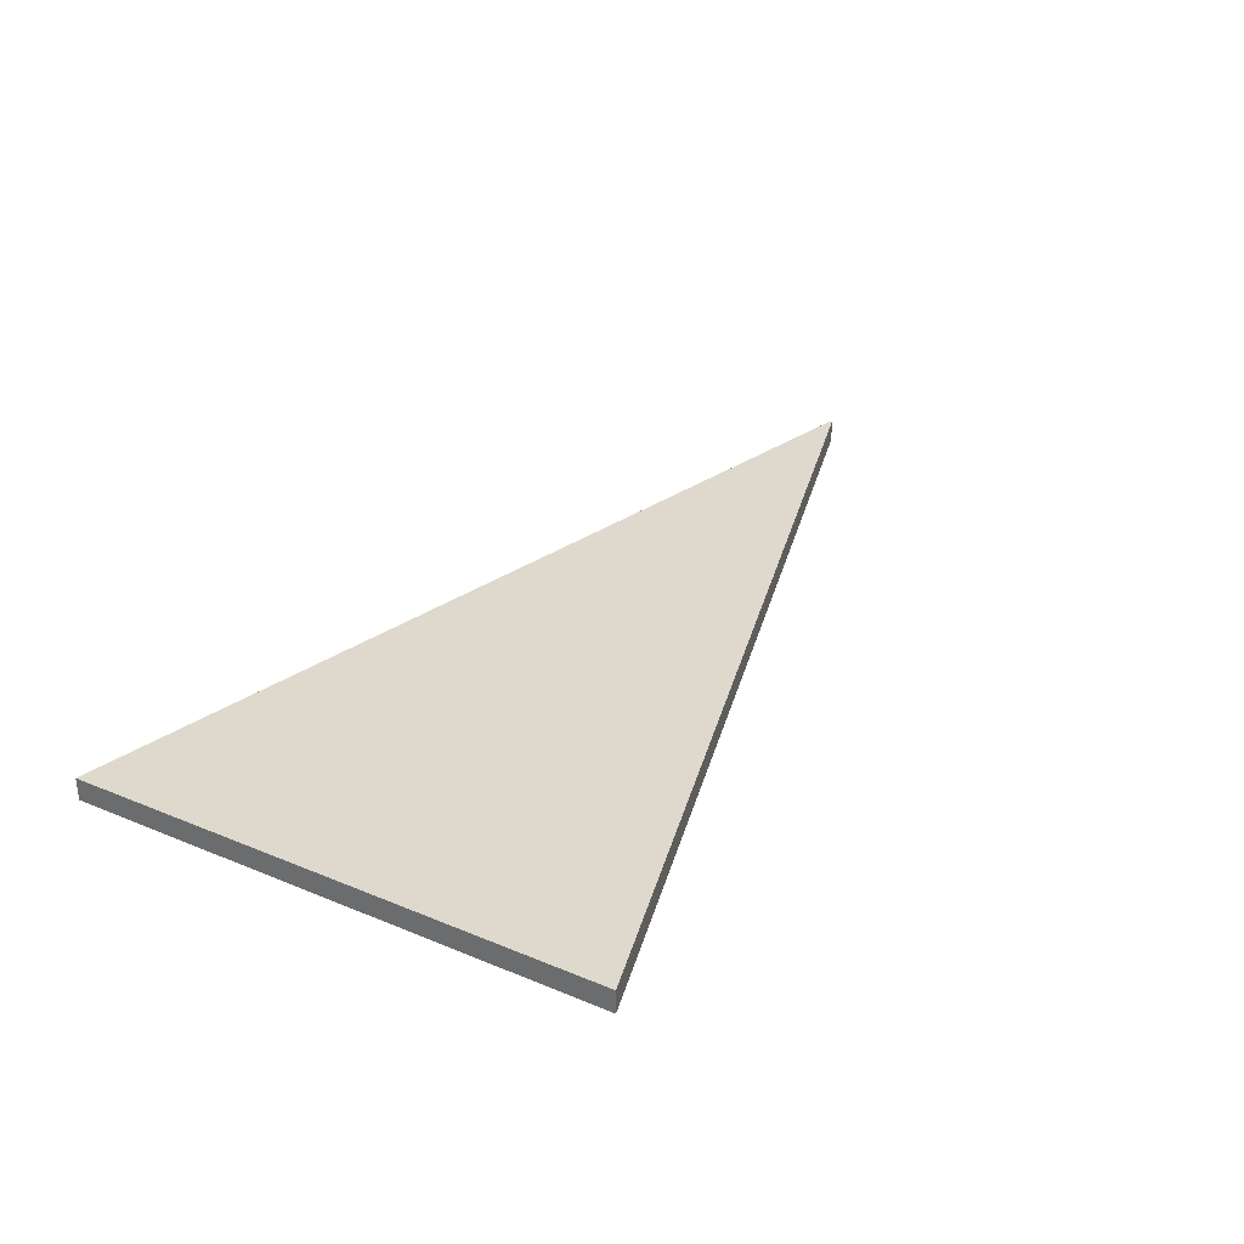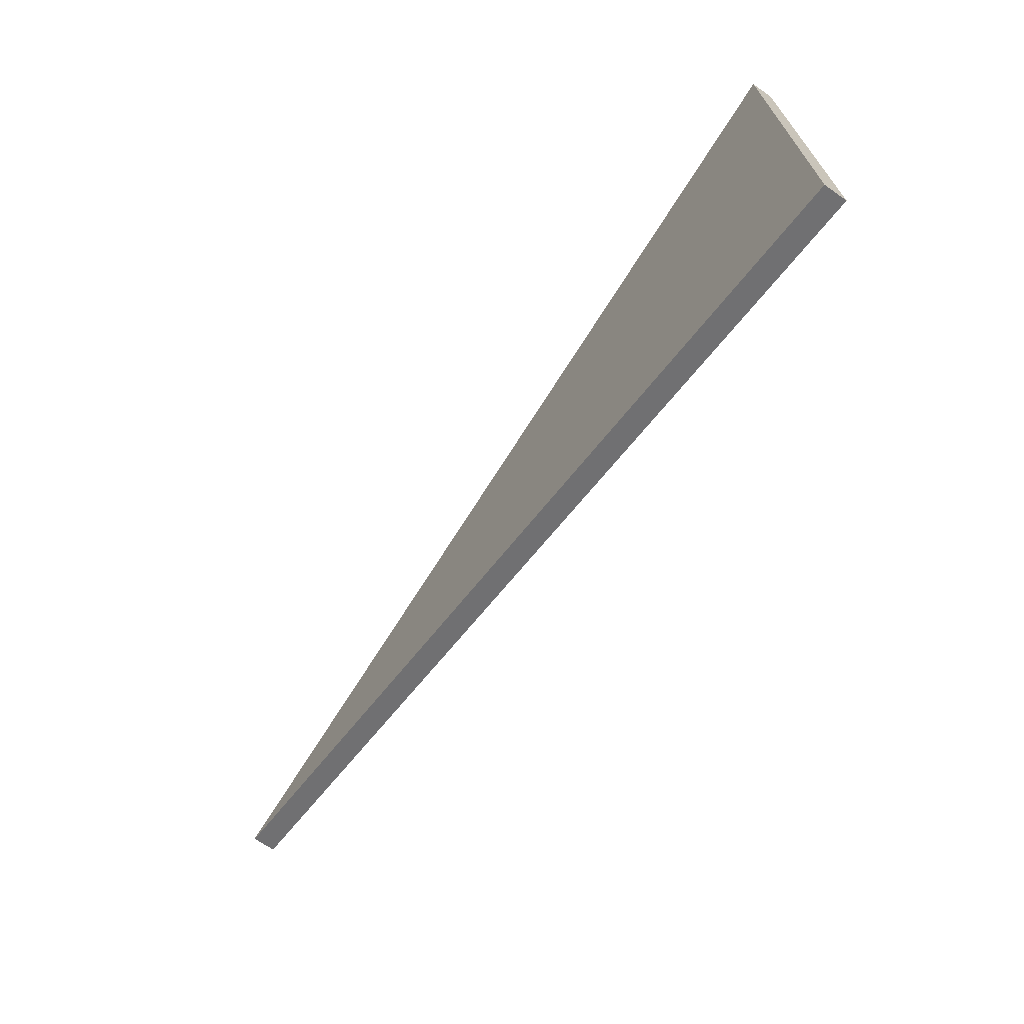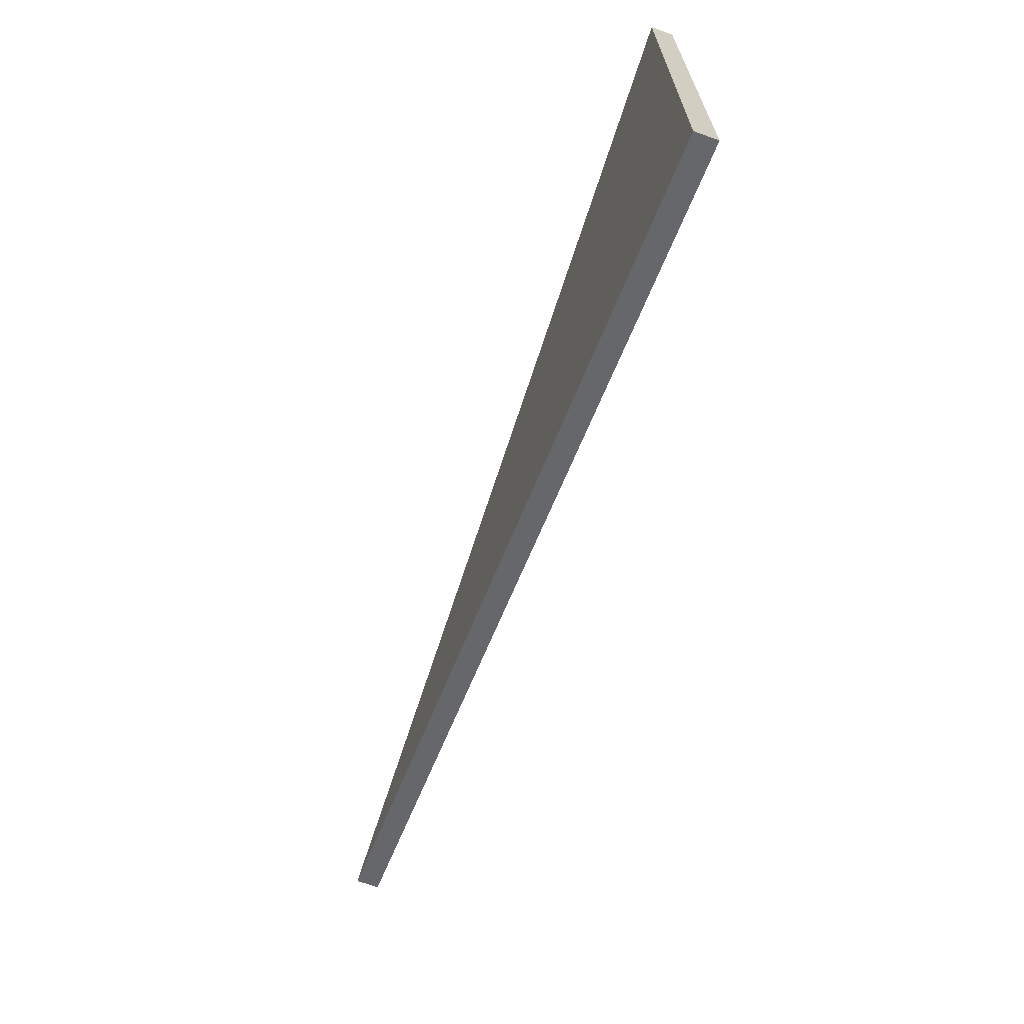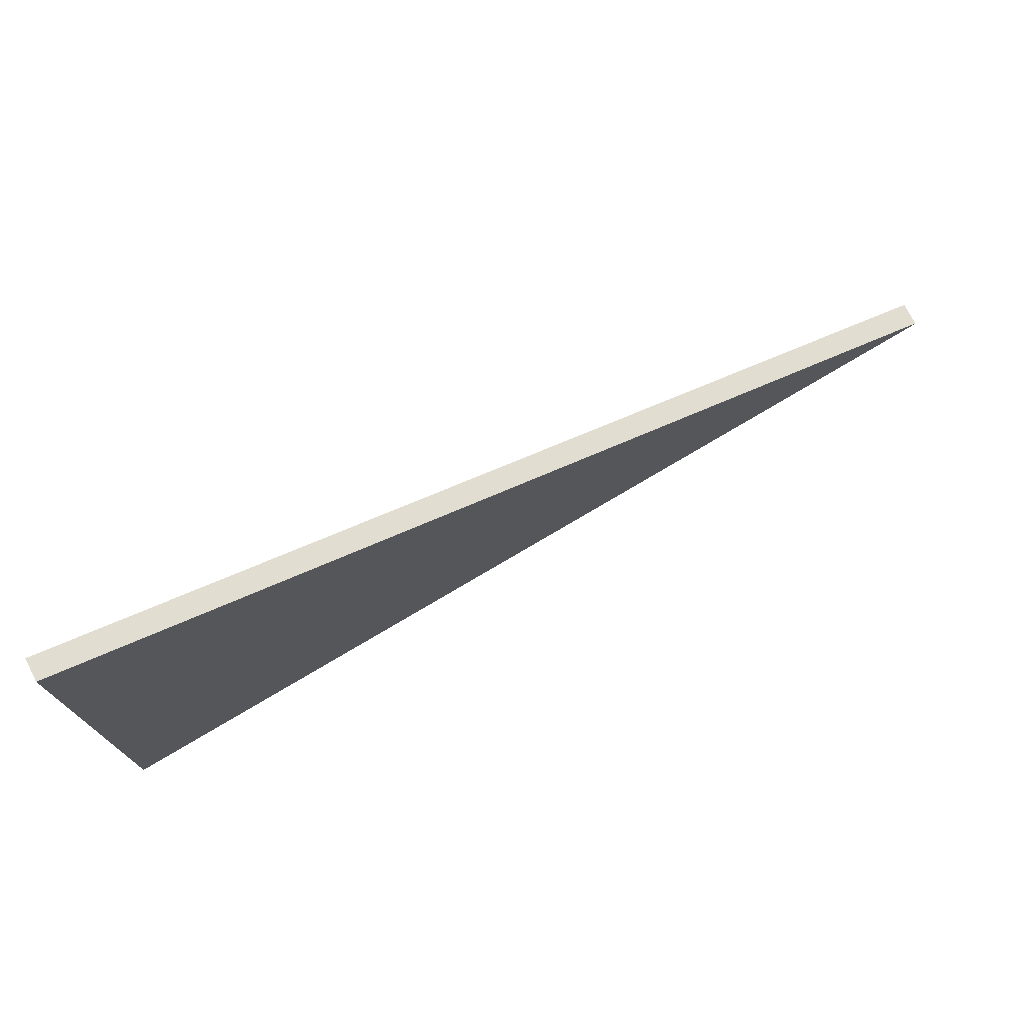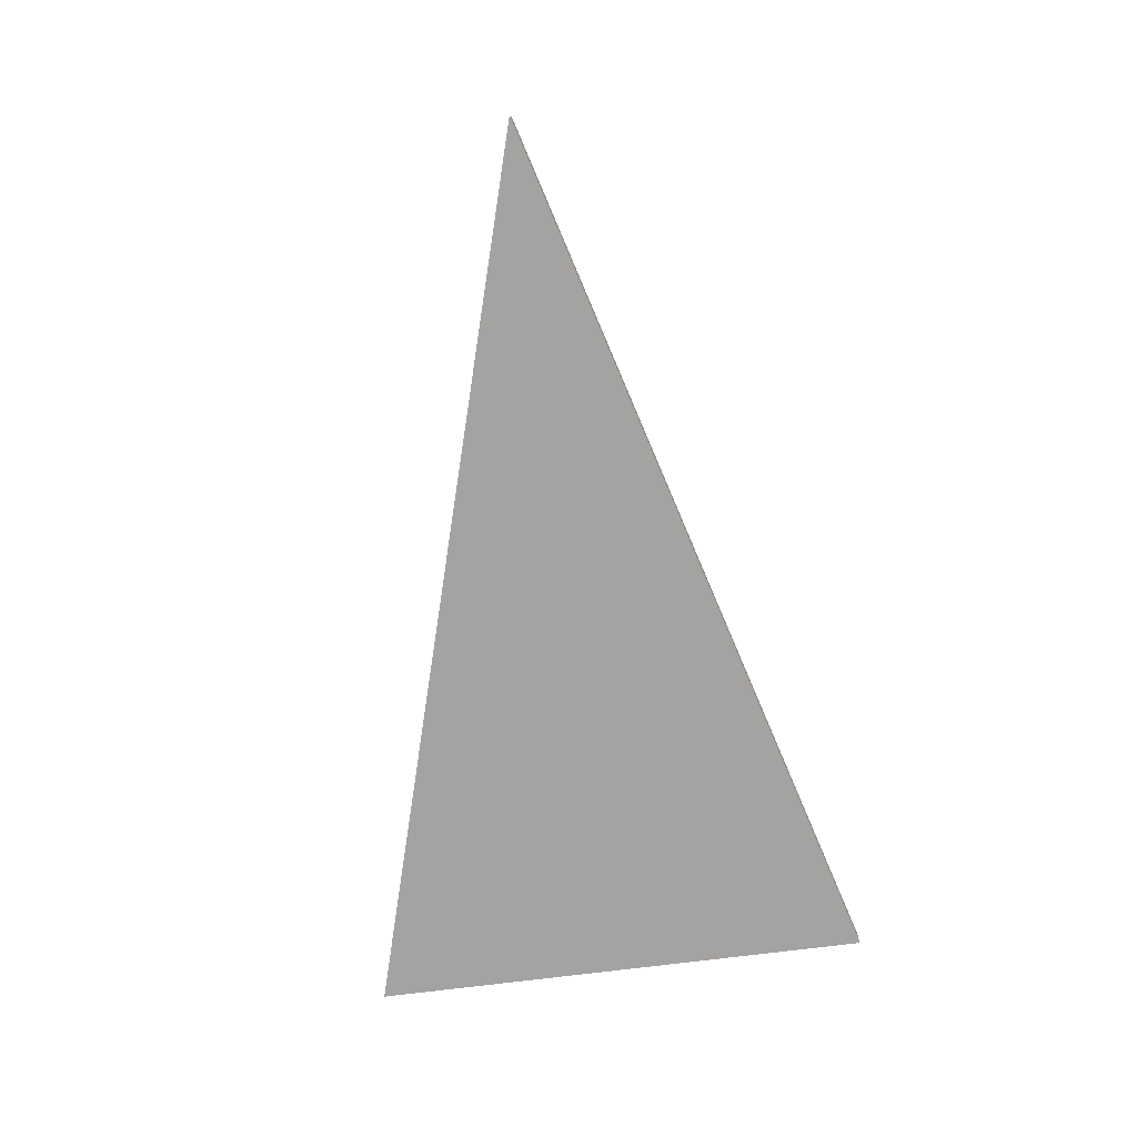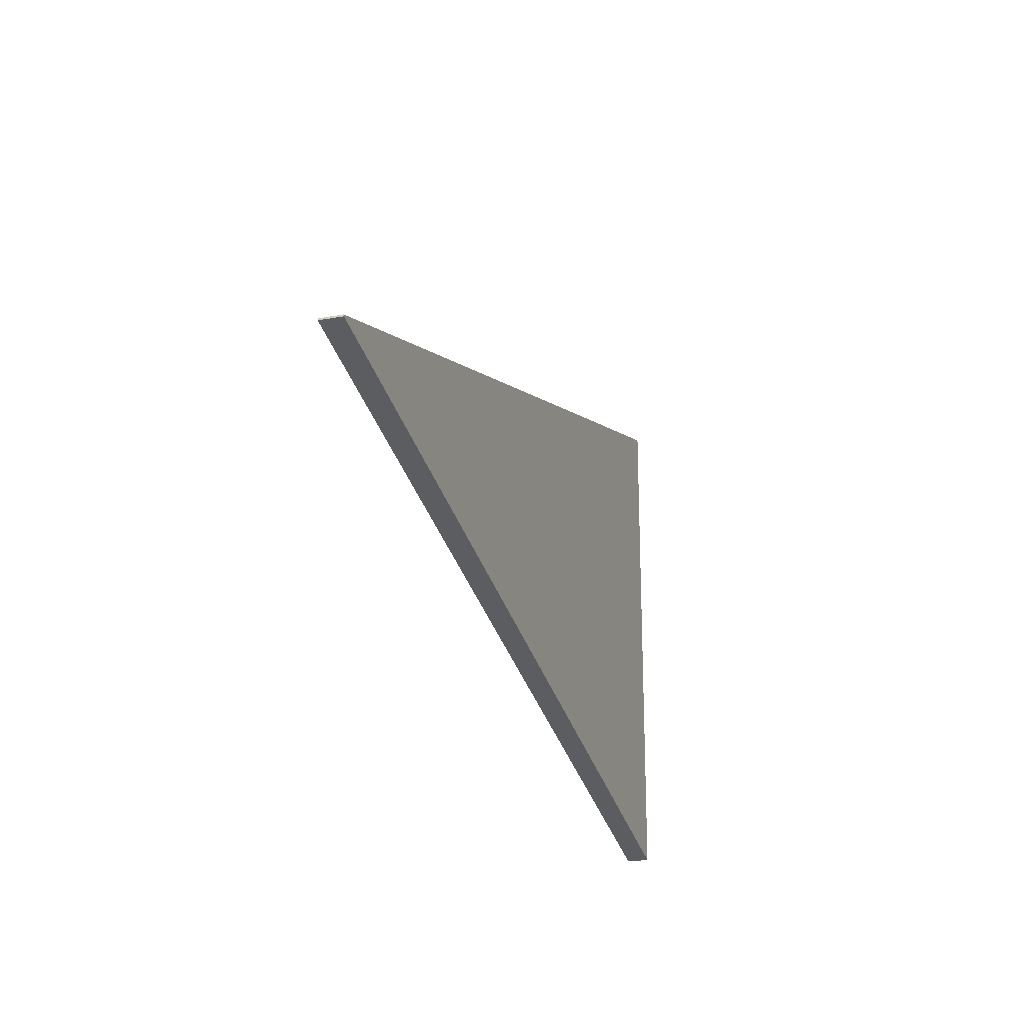
<metadata>
{"format":"obj","ext":"obj","renderer":"f3d","projection":"perspective","resolution":1024,"background":"white","views":[{"elev":32.0,"azim":-59.8,"up":"+Y"},{"elev":-69.4,"azim":-125.0,"up":"+Z"},{"elev":-67.8,"azim":-109.8,"up":"+Z"},{"elev":74.7,"azim":-27.3,"up":"+Z"},{"elev":-73.1,"azim":97.2,"up":"+Y"},{"elev":-21.1,"azim":108.4,"up":"+Z"}]}
</metadata>
<code>
o BirdOuterWing
v 10.08 -0.3487 0.00922
v 10.08 -0.3487 -0.00922
v 10.08 -0.09874 -0.00922
v 10.08 -0.09874 0.00922
v 0.002808 -0.09874 -2.862
v 0.002808 -0.3487 -2.862
v 0.002808 -0.3487 2.891
v 0.002808 -0.09874 2.891
f 2 3 4
f 3 2 6
f 6 2 1
f 7 1 4
f 5 8 4
f 7 8 5
f 1 2 4
f 5 3 6
f 7 6 1
f 8 7 4
f 3 5 4
f 6 7 5

</code>
